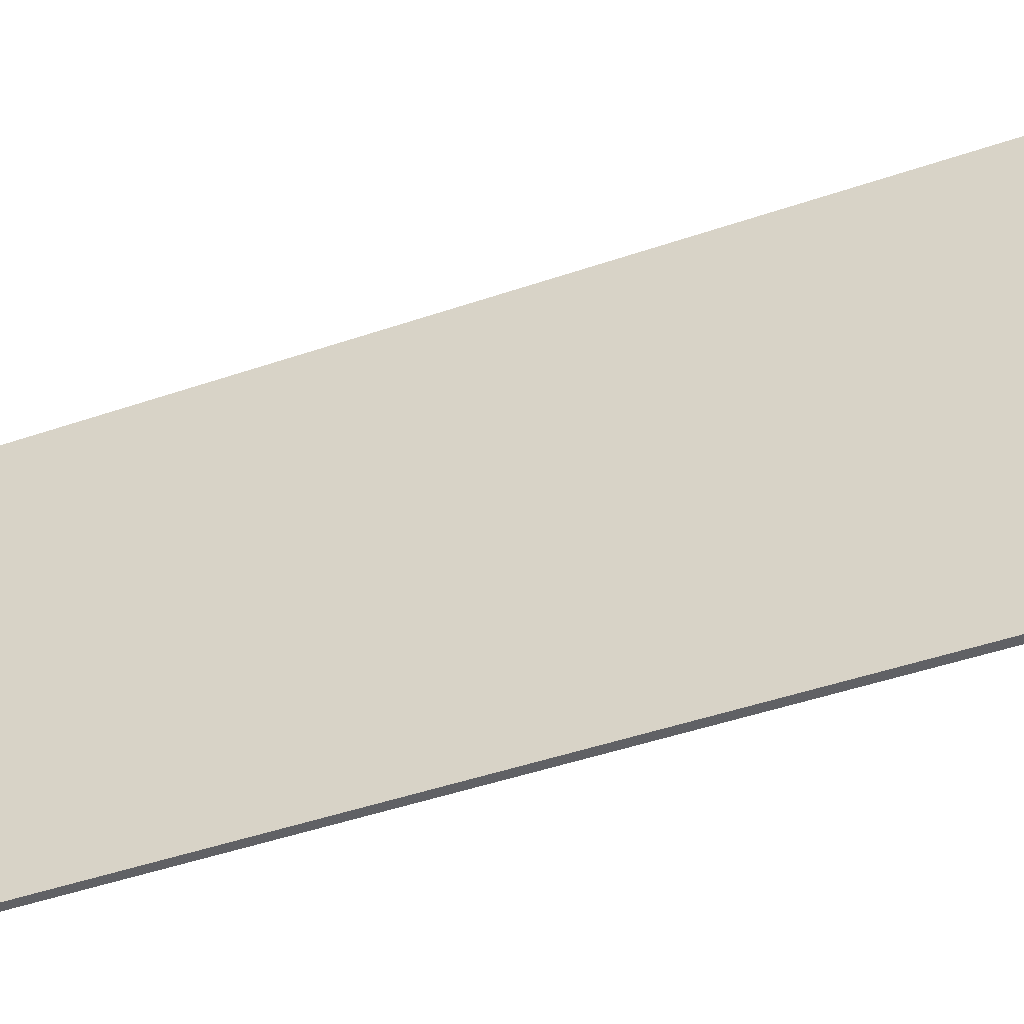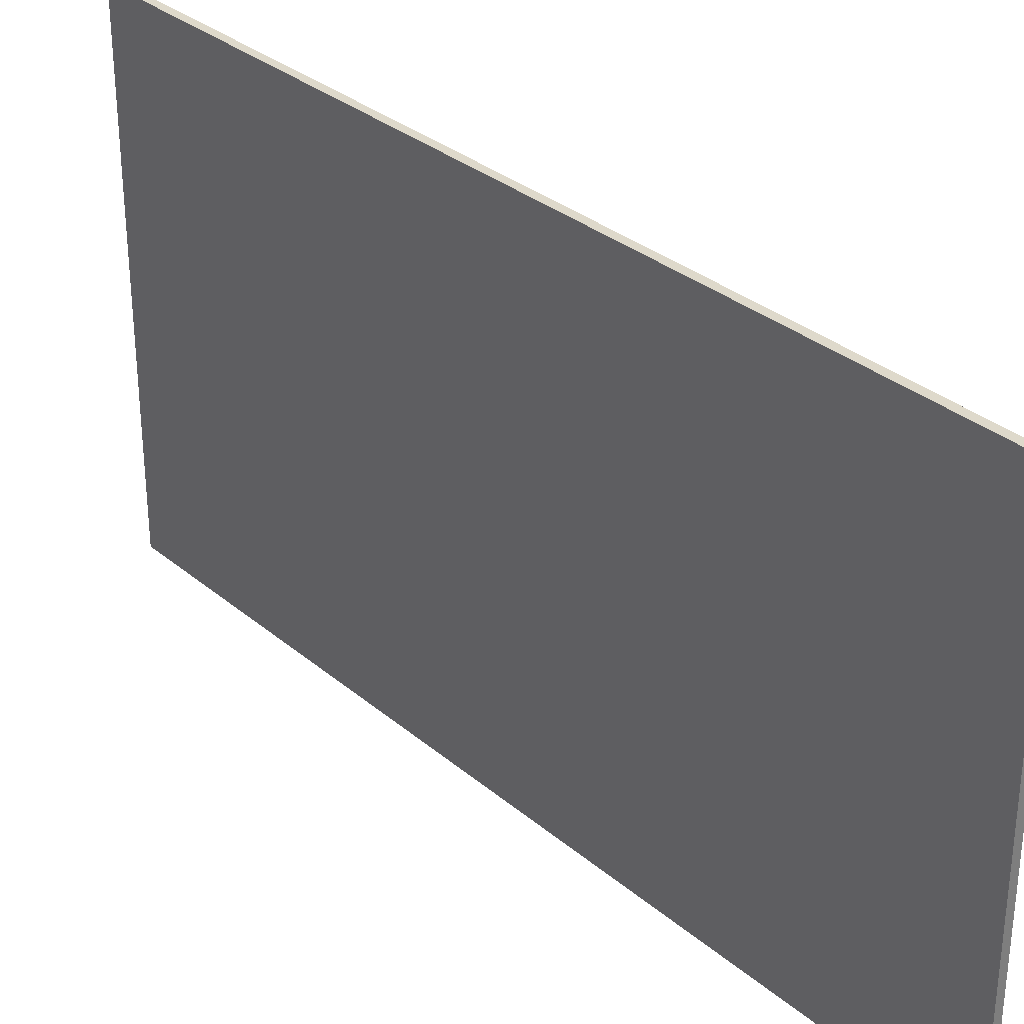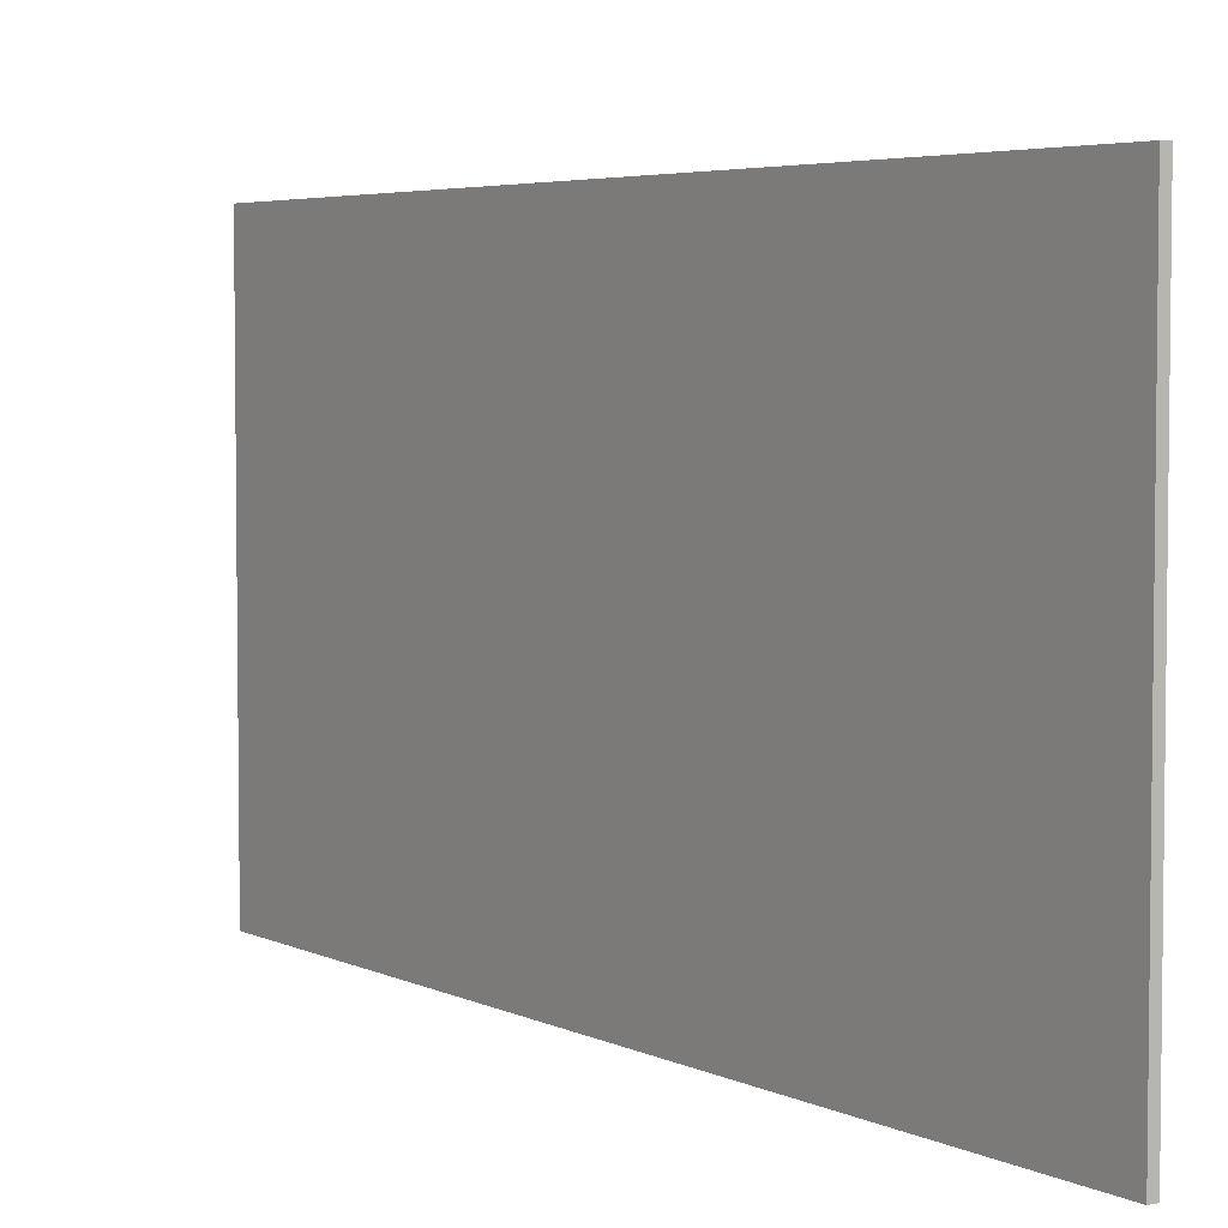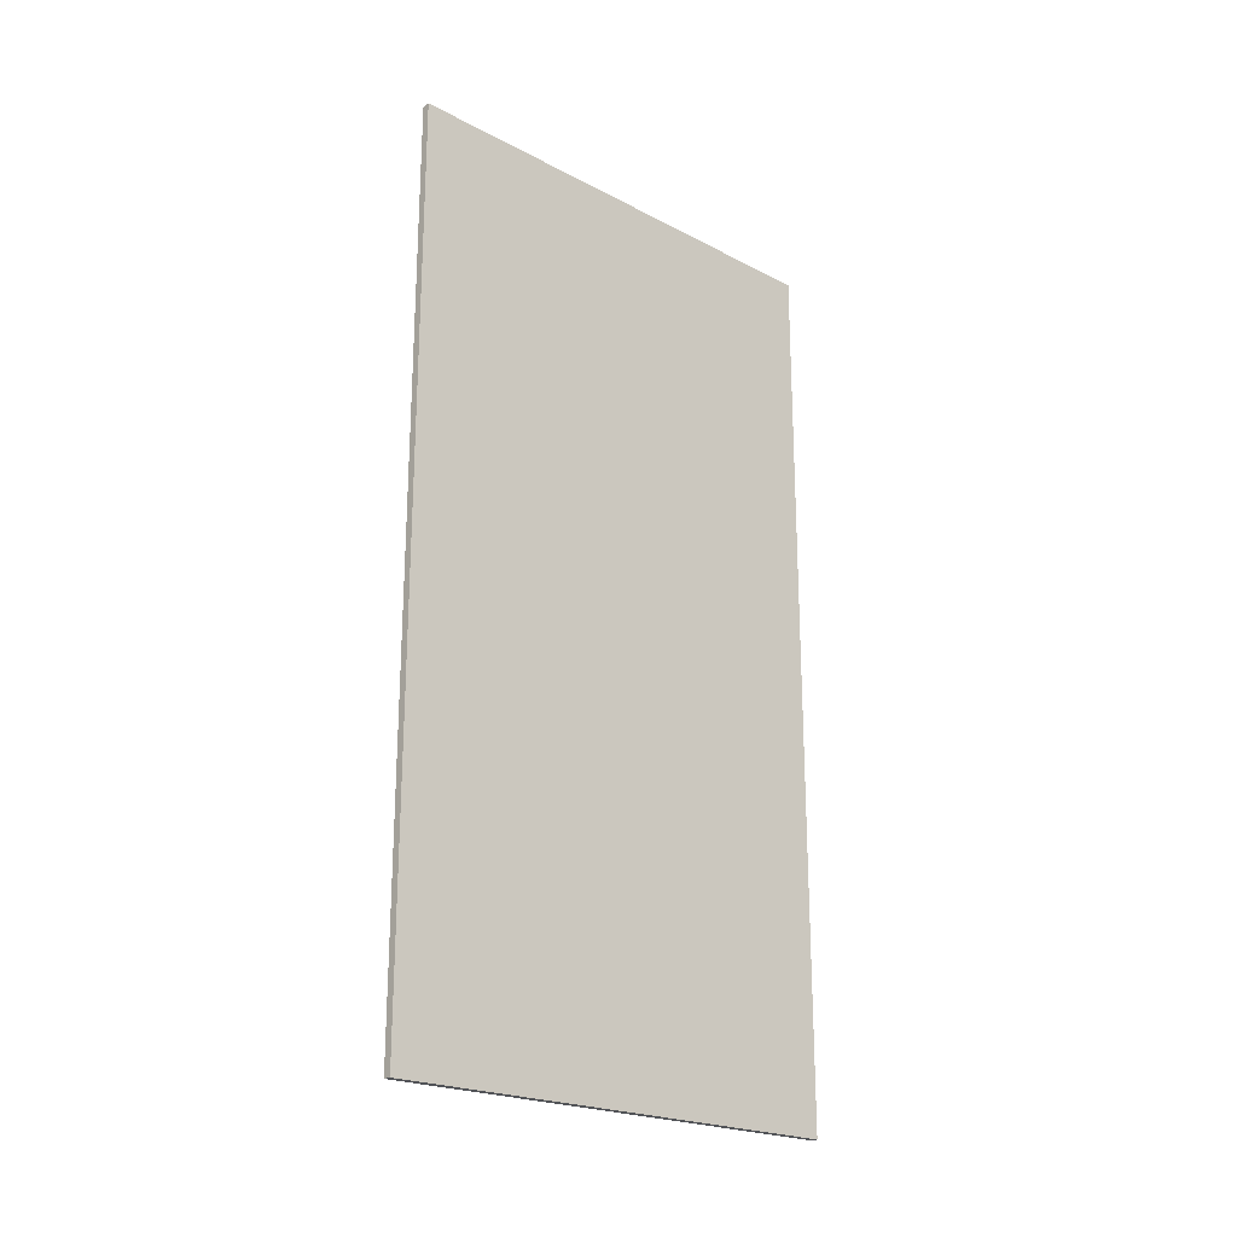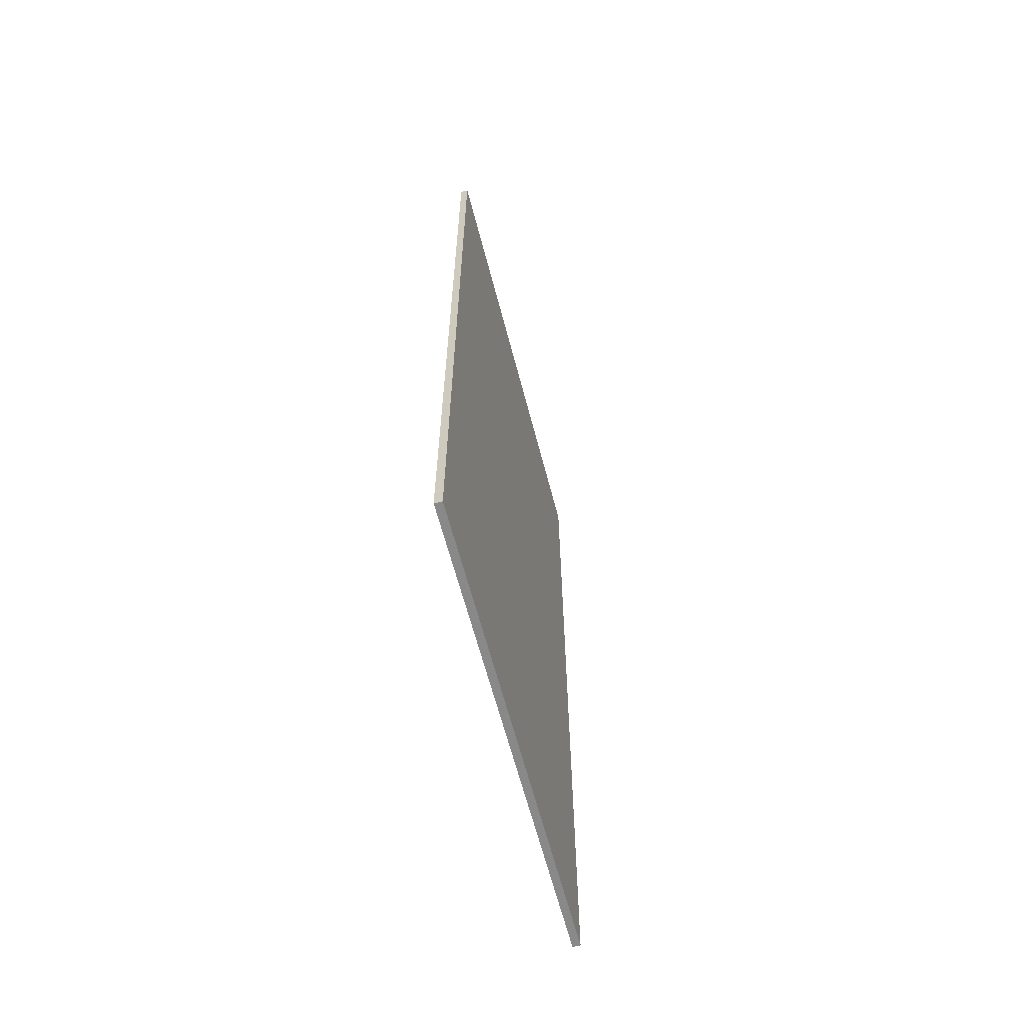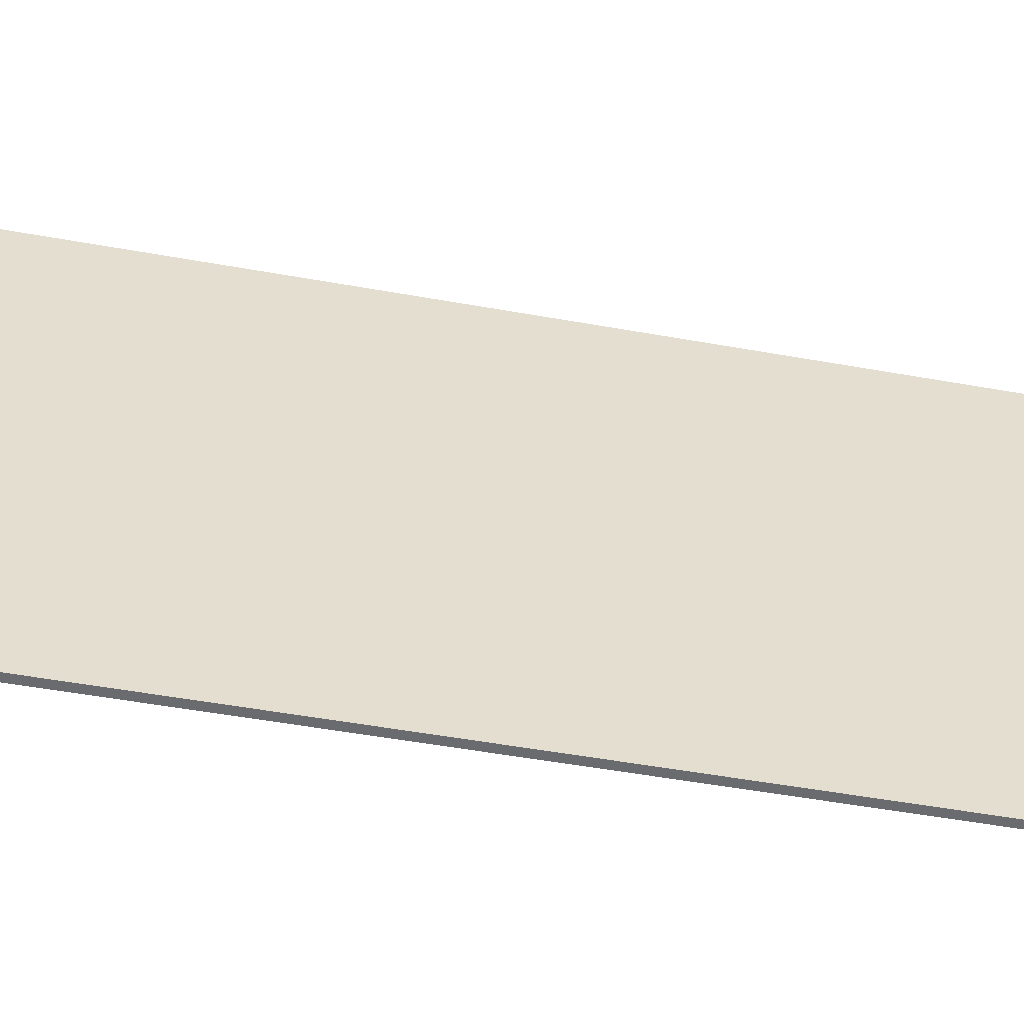
<metadata>
{"format":"obj","ext":"obj","renderer":"f3d","projection":"perspective","resolution":1024,"background":"white","views":[{"elev":-49.0,"azim":-69.4,"up":"+Y"},{"elev":31.7,"azim":-40.4,"up":"+Y"},{"elev":4.5,"azim":-33.5,"up":"+Y"},{"elev":-21.9,"azim":47.6,"up":"+Z"},{"elev":-63.3,"azim":-165.4,"up":"+Z"},{"elev":-53.4,"azim":79.2,"up":"+Y"}]}
</metadata>
<code>
g default
v -0.3309 -20.35 37.66
v 0.3309 -20.35 37.66
v -0.3309 20.35 37.66
v 0.3309 20.35 37.66
v -0.3309 20.35 -37.66
v 0.3309 20.35 -37.66
v -0.3309 -20.35 -37.66
v 0.3309 -20.35 -37.66
g pCube1
f 1 2 4 3
f 3 4 6 5
f 5 6 8 7
f 7 8 2 1
f 2 8 6 4
f 7 1 3 5
g default
v -0.3309 -20.35 37.66
v 0.3309 -20.35 37.66
v -0.3309 20.35 37.66
v 0.3309 20.35 37.66
v -0.3309 20.35 -37.66
v 0.3309 20.35 -37.66
v -0.3309 -20.35 -37.66
v 0.3309 -20.35 -37.66
g pCube1
f 9 10 12 11
f 11 12 14 13
f 13 14 16 15
f 15 16 10 9
f 10 16 14 12
f 15 9 11 13

</code>
